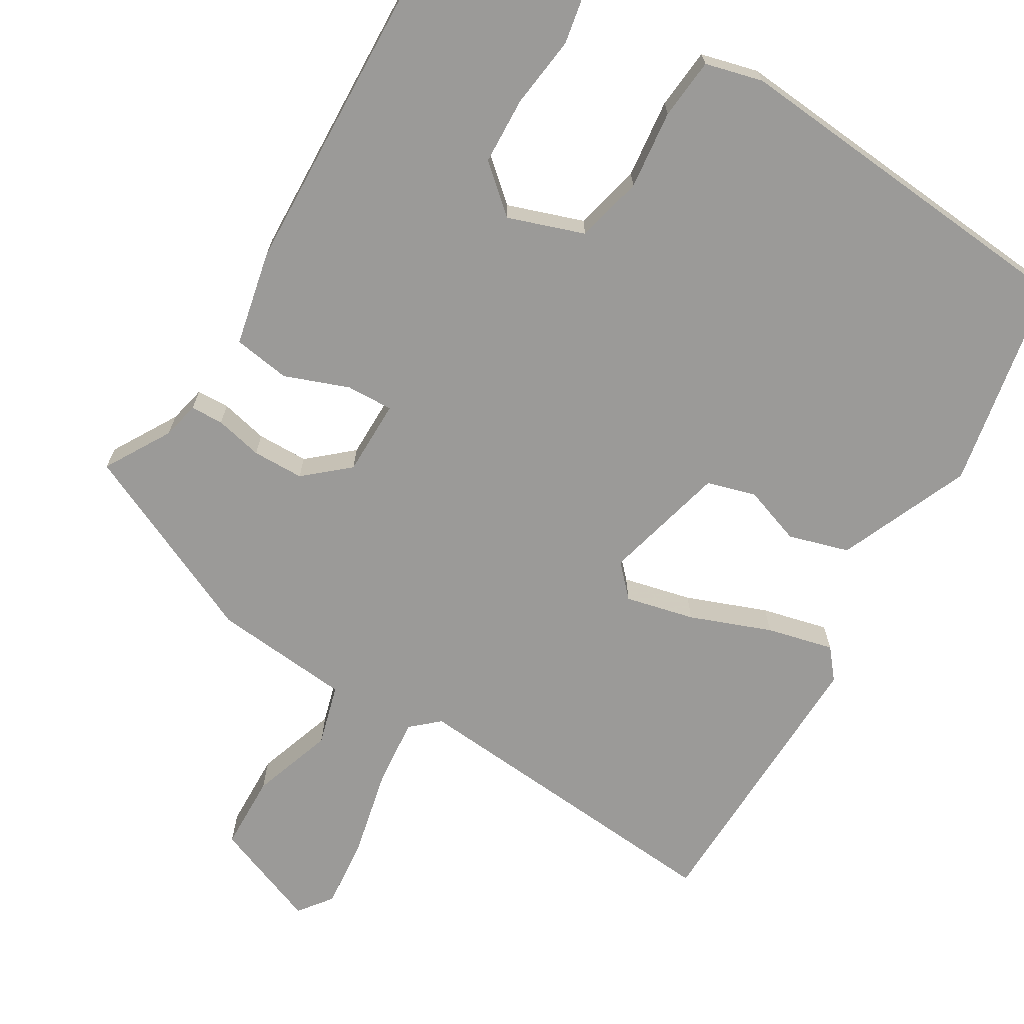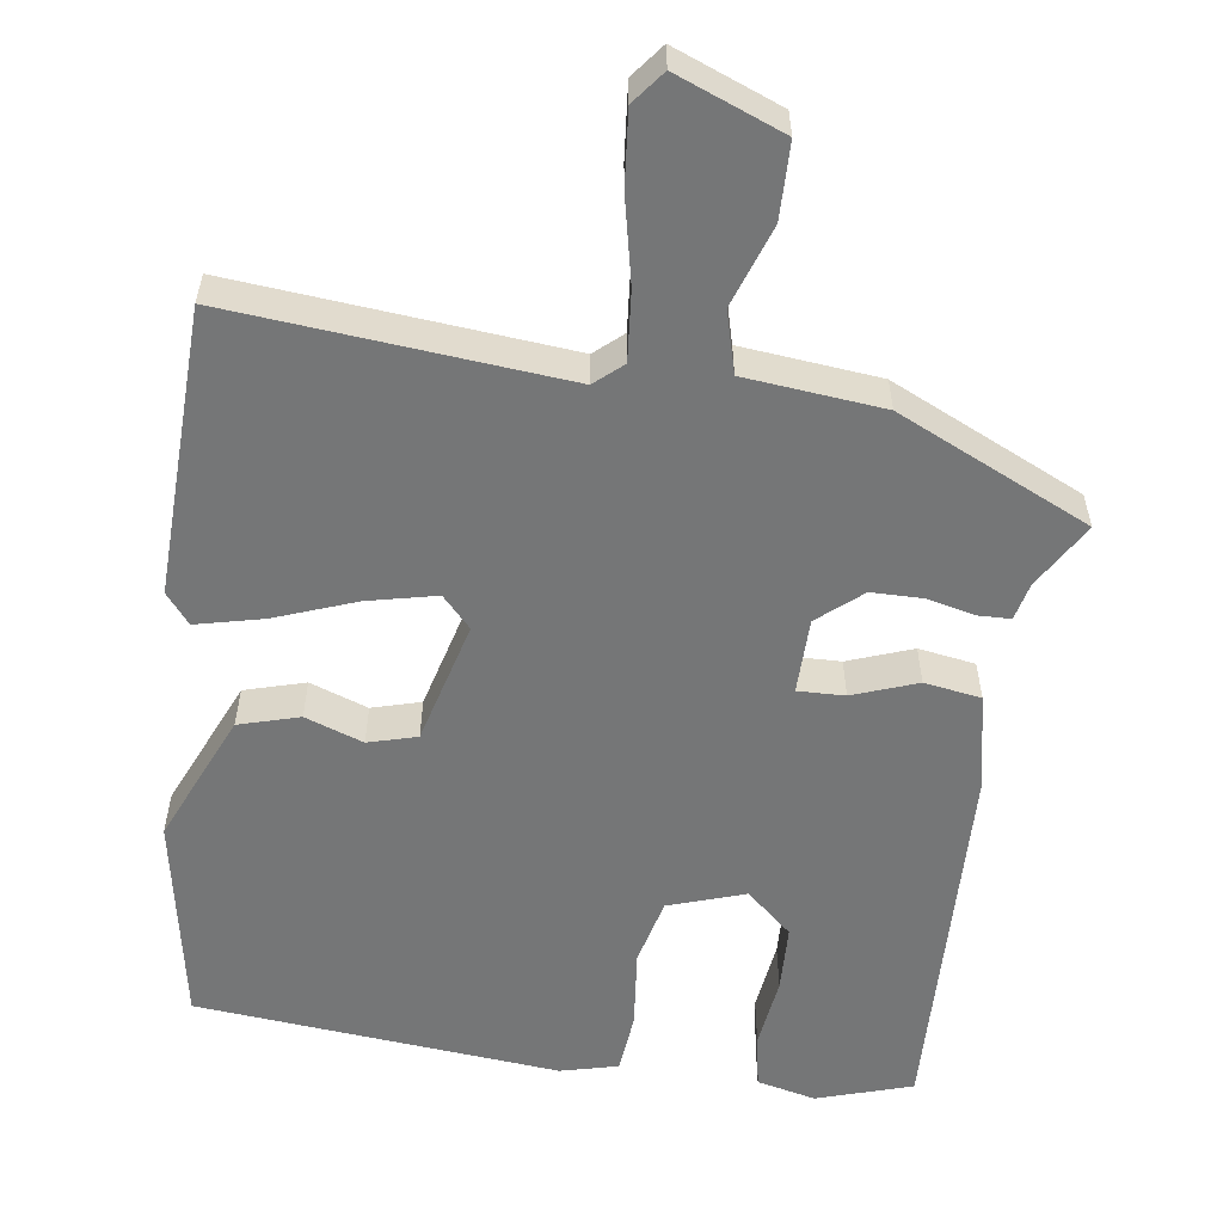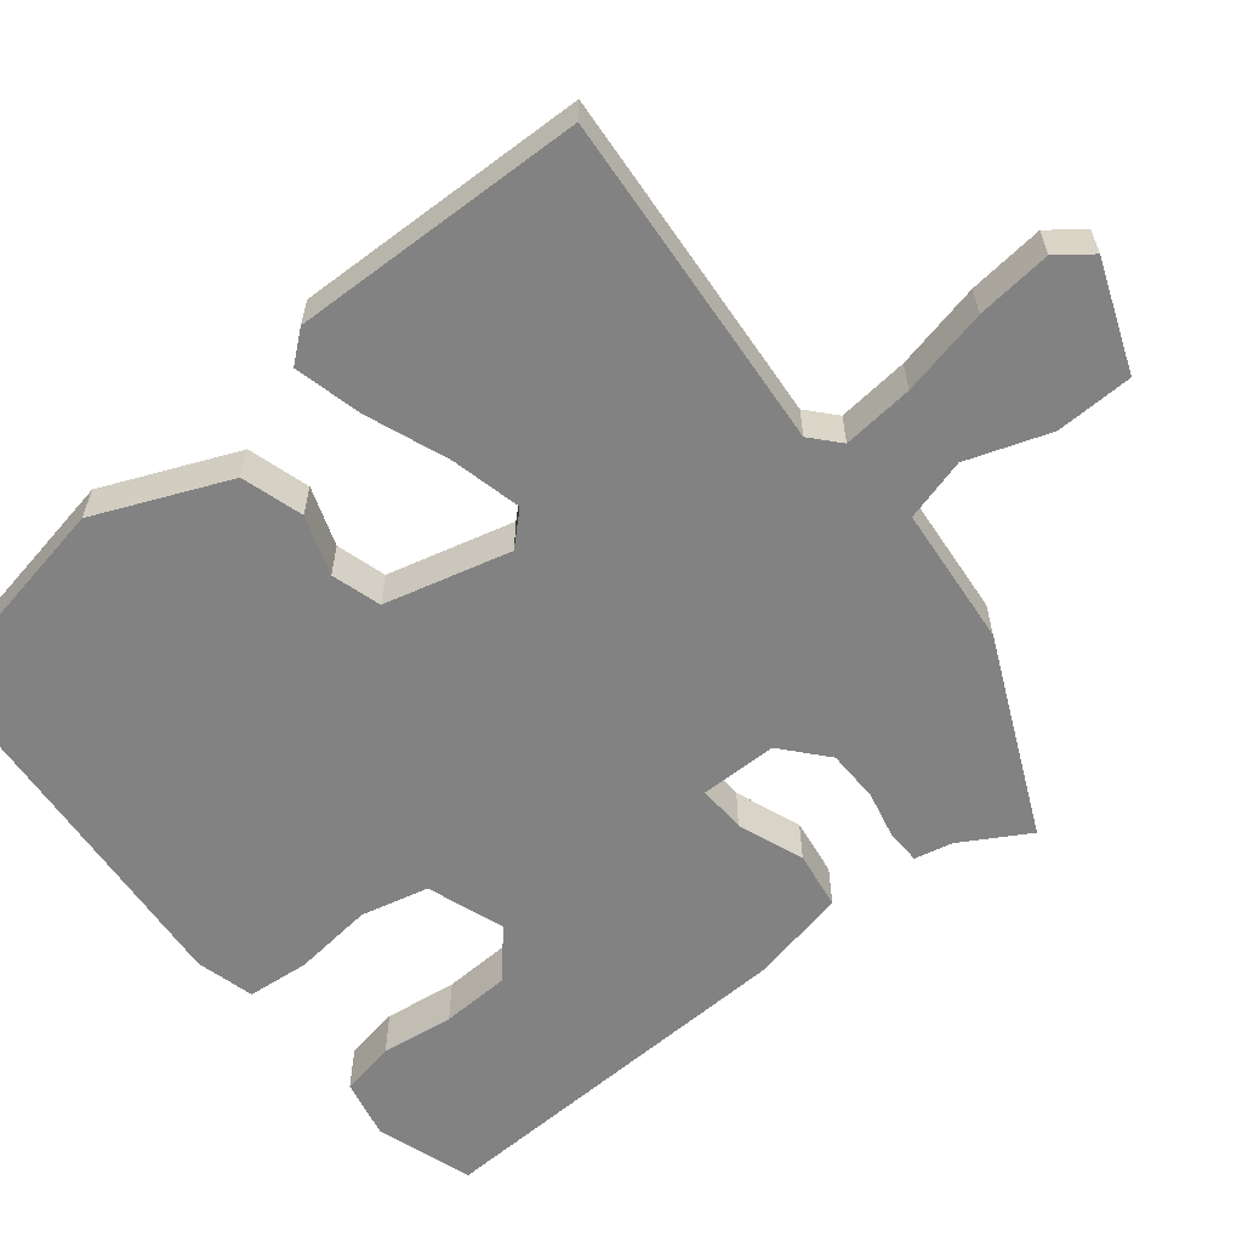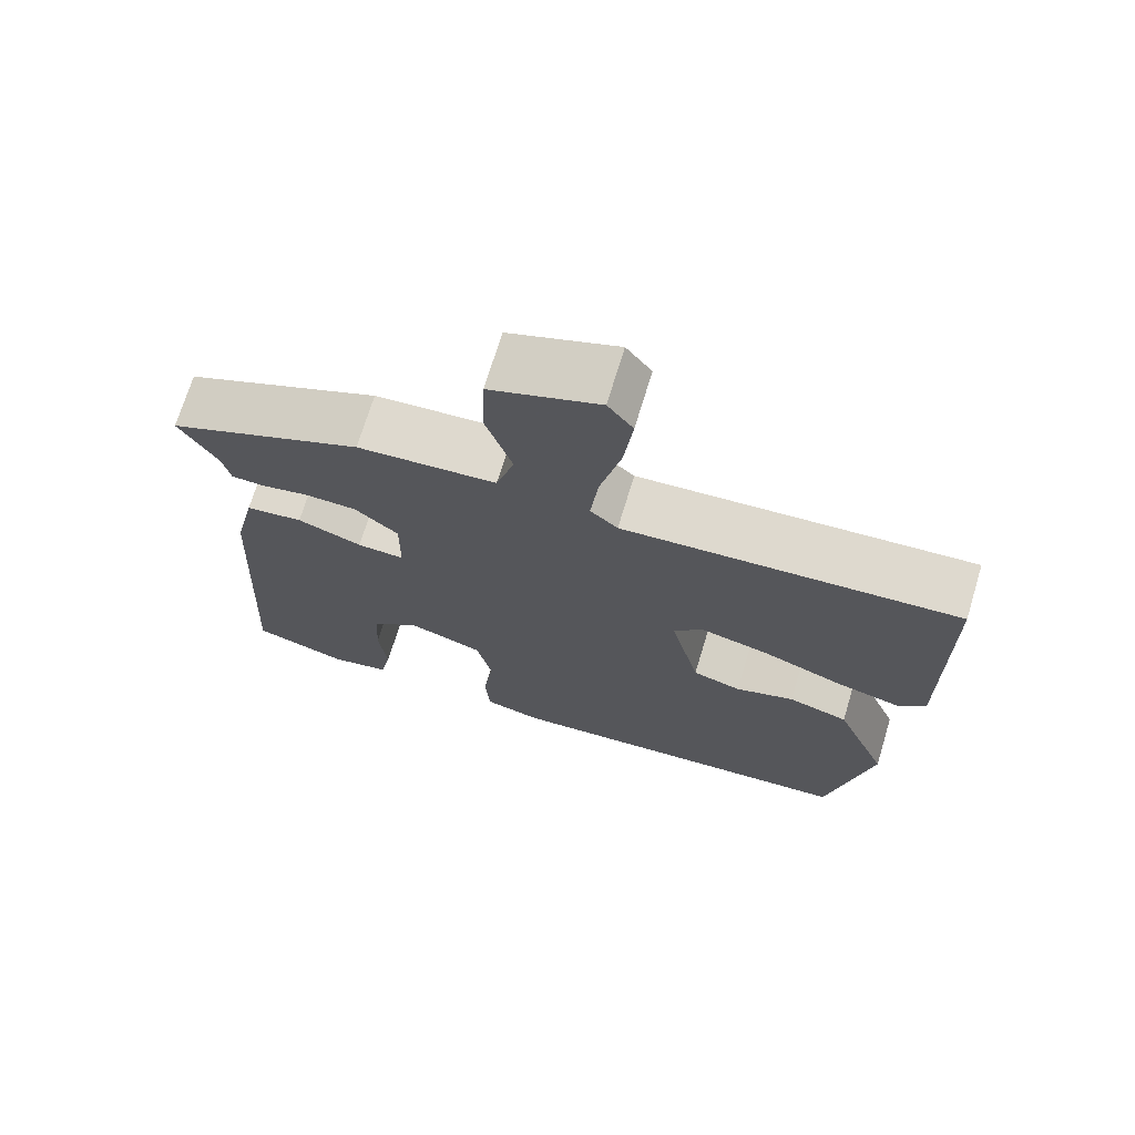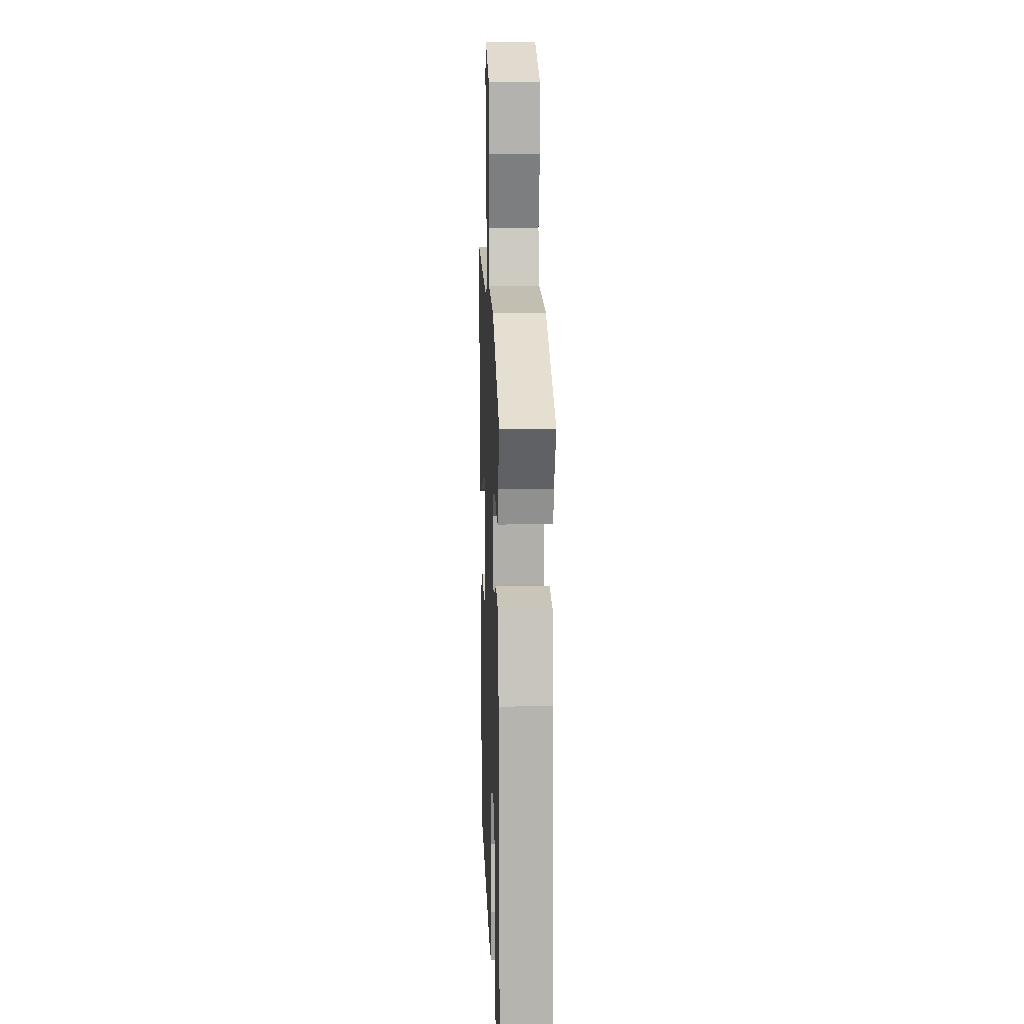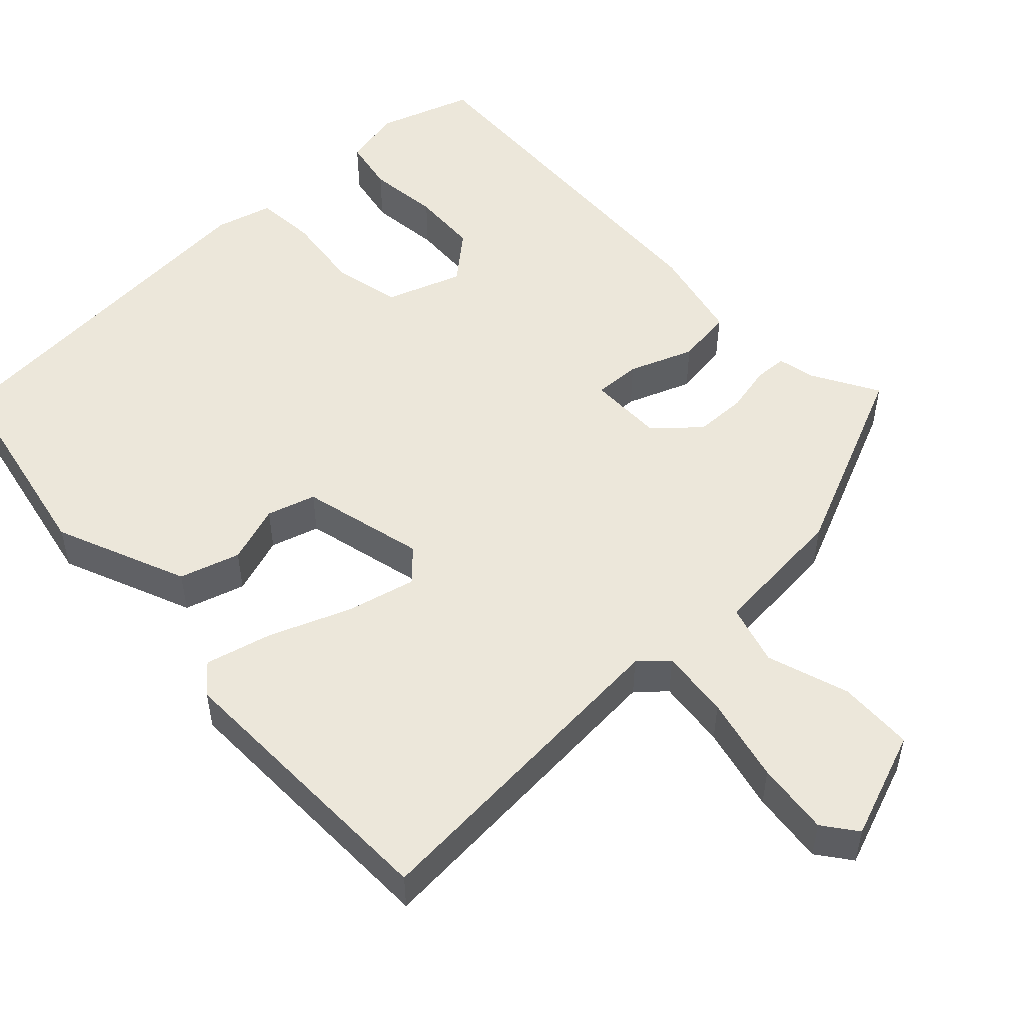
<metadata>
{"format":"obj","ext":"obj","renderer":"f3d","projection":"perspective","resolution":1024,"background":"white","views":[{"elev":-69.4,"azim":148.3,"up":"+Y"},{"elev":-56.7,"azim":-9.3,"up":"+Y"},{"elev":-60.7,"azim":-52.0,"up":"+Y"},{"elev":71.1,"azim":-163.1,"up":"+Z"},{"elev":12.9,"azim":87.8,"up":"+Z"},{"elev":51.7,"azim":-43.7,"up":"+Y"}]}
</metadata>
<code>
v 0.506 0.07 0.38
v 0.458 0.07 0.295
v 0.448 0.07 0.247
v 0.406 0.07 0.245
v 0.345 0.07 0.258
v 0.279 0.07 0.256
v 0.224 0.07 0.207
v 0.225 0.07 0.11
v 0.285 0.07 0.113
v 0.367 0.07 0.145
v 0.44 0.07 0.135
v 0.468 0.07 0.013
v 0.494 0.07 -0.465
v 0.373 0.07 -0.506
v 0.297 0.07 -0.49
v 0.283 0.07 -0.421
v 0.293 0.07 -0.329
v 0.288 0.07 -0.243
v 0.228 0.07 -0.192
v 0.131 0.07 -0.227
v 0.112 0.07 -0.313
v 0.125 0.07 -0.414
v 0.119 0.07 -0.492
v 0.046 0.07 -0.512
v -0.421 0.07 -0.479
v -0.476 0.07 -0.211
v -0.407 0.07 -0.042
v -0.33 0.07 -0.018
v -0.255 0.07 -0.043
v -0.193 0.07 -0.024
v -0.155 0.07 0.135
v -0.193 0.07 0.174
v -0.281 0.07 0.152
v -0.384 0.07 0.111
v -0.469 0.07 0.089
v -0.501 0.07 0.127
v -0.497 0.07 0.496
v -0.071 0.07 0.467
v -0.036 0.07 0.499
v -0.046 0.07 0.588
v -0.072 0.07 0.697
v -0.083 0.07 0.791
v -0.051 0.07 0.834
v 0.087 0.07 0.783
v 0.091 0.07 0.686
v 0.057 0.07 0.581
v 0.08 0.07 0.503
v 0.257 0.07 0.489
v 0.506 0 0.38
v 0.458 0 0.295
v 0.448 0 0.247
v 0.406 0 0.245
v 0.345 0 0.258
v 0.279 0 0.256
v 0.224 0 0.207
v 0.225 0 0.11
v 0.285 0 0.113
v 0.367 0 0.145
v 0.44 0 0.135
v 0.468 0 0.013
v 0.494 0 -0.465
v 0.373 0 -0.506
v 0.297 0 -0.49
v 0.283 0 -0.421
v 0.293 0 -0.329
v 0.288 0 -0.243
v 0.228 0 -0.192
v 0.131 0 -0.227
v 0.112 0 -0.313
v 0.125 0 -0.414
v 0.119 0 -0.492
v 0.046 0 -0.512
v -0.421 0 -0.479
v -0.476 0 -0.211
v -0.407 0 -0.042
v -0.33 0 -0.018
v -0.255 0 -0.043
v -0.193 0 -0.024
v -0.155 0 0.135
v -0.193 0 0.174
v -0.281 0 0.152
v -0.384 0 0.111
v -0.469 0 0.089
v -0.501 0 0.127
v -0.497 0 0.496
v -0.071 0 0.467
v -0.036 0 0.499
v -0.046 0 0.588
v -0.072 0 0.697
v -0.083 0 0.791
v -0.051 0 0.834
v 0.087 0 0.783
v 0.091 0 0.686
v 0.057 0 0.581
v 0.08 0 0.503
v 0.257 0 0.489
f 47 48 1 2
f 43 44 45 46
f 43 46 47
f 40 41 42 43
f 39 40 43 47
f 38 39 47 2
f 33 34 35 36
f 32 33 36 37
f 31 32 37 38
f 26 27 28 29
f 26 29 30
f 25 26 30
f 24 25 30
f 21 22 23 24
f 20 21 24 30
f 19 20 30 31
f 14 15 16 17
f 14 17 18
f 13 14 18
f 12 13 18
f 9 10 11 12
f 8 9 12 18
f 2 3 4 5
f 2 5 6
f 38 2 6
f 31 38 6 7
f 8 18 19 31
f 7 8 31
f 50 49 96 95
f 94 93 92 91
f 95 94 91
f 91 90 89 88
f 95 91 88 87
f 50 95 87 86
f 84 83 82 81
f 85 84 81 80
f 86 85 80 79
f 77 76 75 74
f 78 77 74
f 78 74 73
f 78 73 72
f 72 71 70 69
f 78 72 69 68
f 79 78 68 67
f 65 64 63 62
f 66 65 62
f 66 62 61
f 66 61 60
f 60 59 58 57
f 66 60 57 56
f 53 52 51 50
f 54 53 50
f 54 50 86
f 55 54 86 79
f 79 67 66 56
f 79 56 55
f 1 49 50 2
f 2 50 51 3
f 3 51 52 4
f 4 52 53 5
f 5 53 54 6
f 6 54 55 7
f 7 55 56 8
f 8 56 57 9
f 9 57 58 10
f 10 58 59 11
f 11 59 60 12
f 12 60 61 13
f 13 61 62 14
f 14 62 63 15
f 15 63 64 16
f 16 64 65 17
f 17 65 66 18
f 18 66 67 19
f 19 67 68 20
f 20 68 69 21
f 21 69 70 22
f 22 70 71 23
f 23 71 72 24
f 24 72 73 25
f 25 73 74 26
f 26 74 75 27
f 27 75 76 28
f 28 76 77 29
f 29 77 78 30
f 30 78 79 31
f 31 79 80 32
f 32 80 81 33
f 33 81 82 34
f 34 82 83 35
f 35 83 84 36
f 36 84 85 37
f 37 85 86 38
f 38 86 87 39
f 39 87 88 40
f 40 88 89 41
f 41 89 90 42
f 42 90 91 43
f 43 91 92 44
f 44 92 93 45
f 45 93 94 46
f 46 94 95 47
f 47 95 96 48
f 48 96 49 1

</code>
